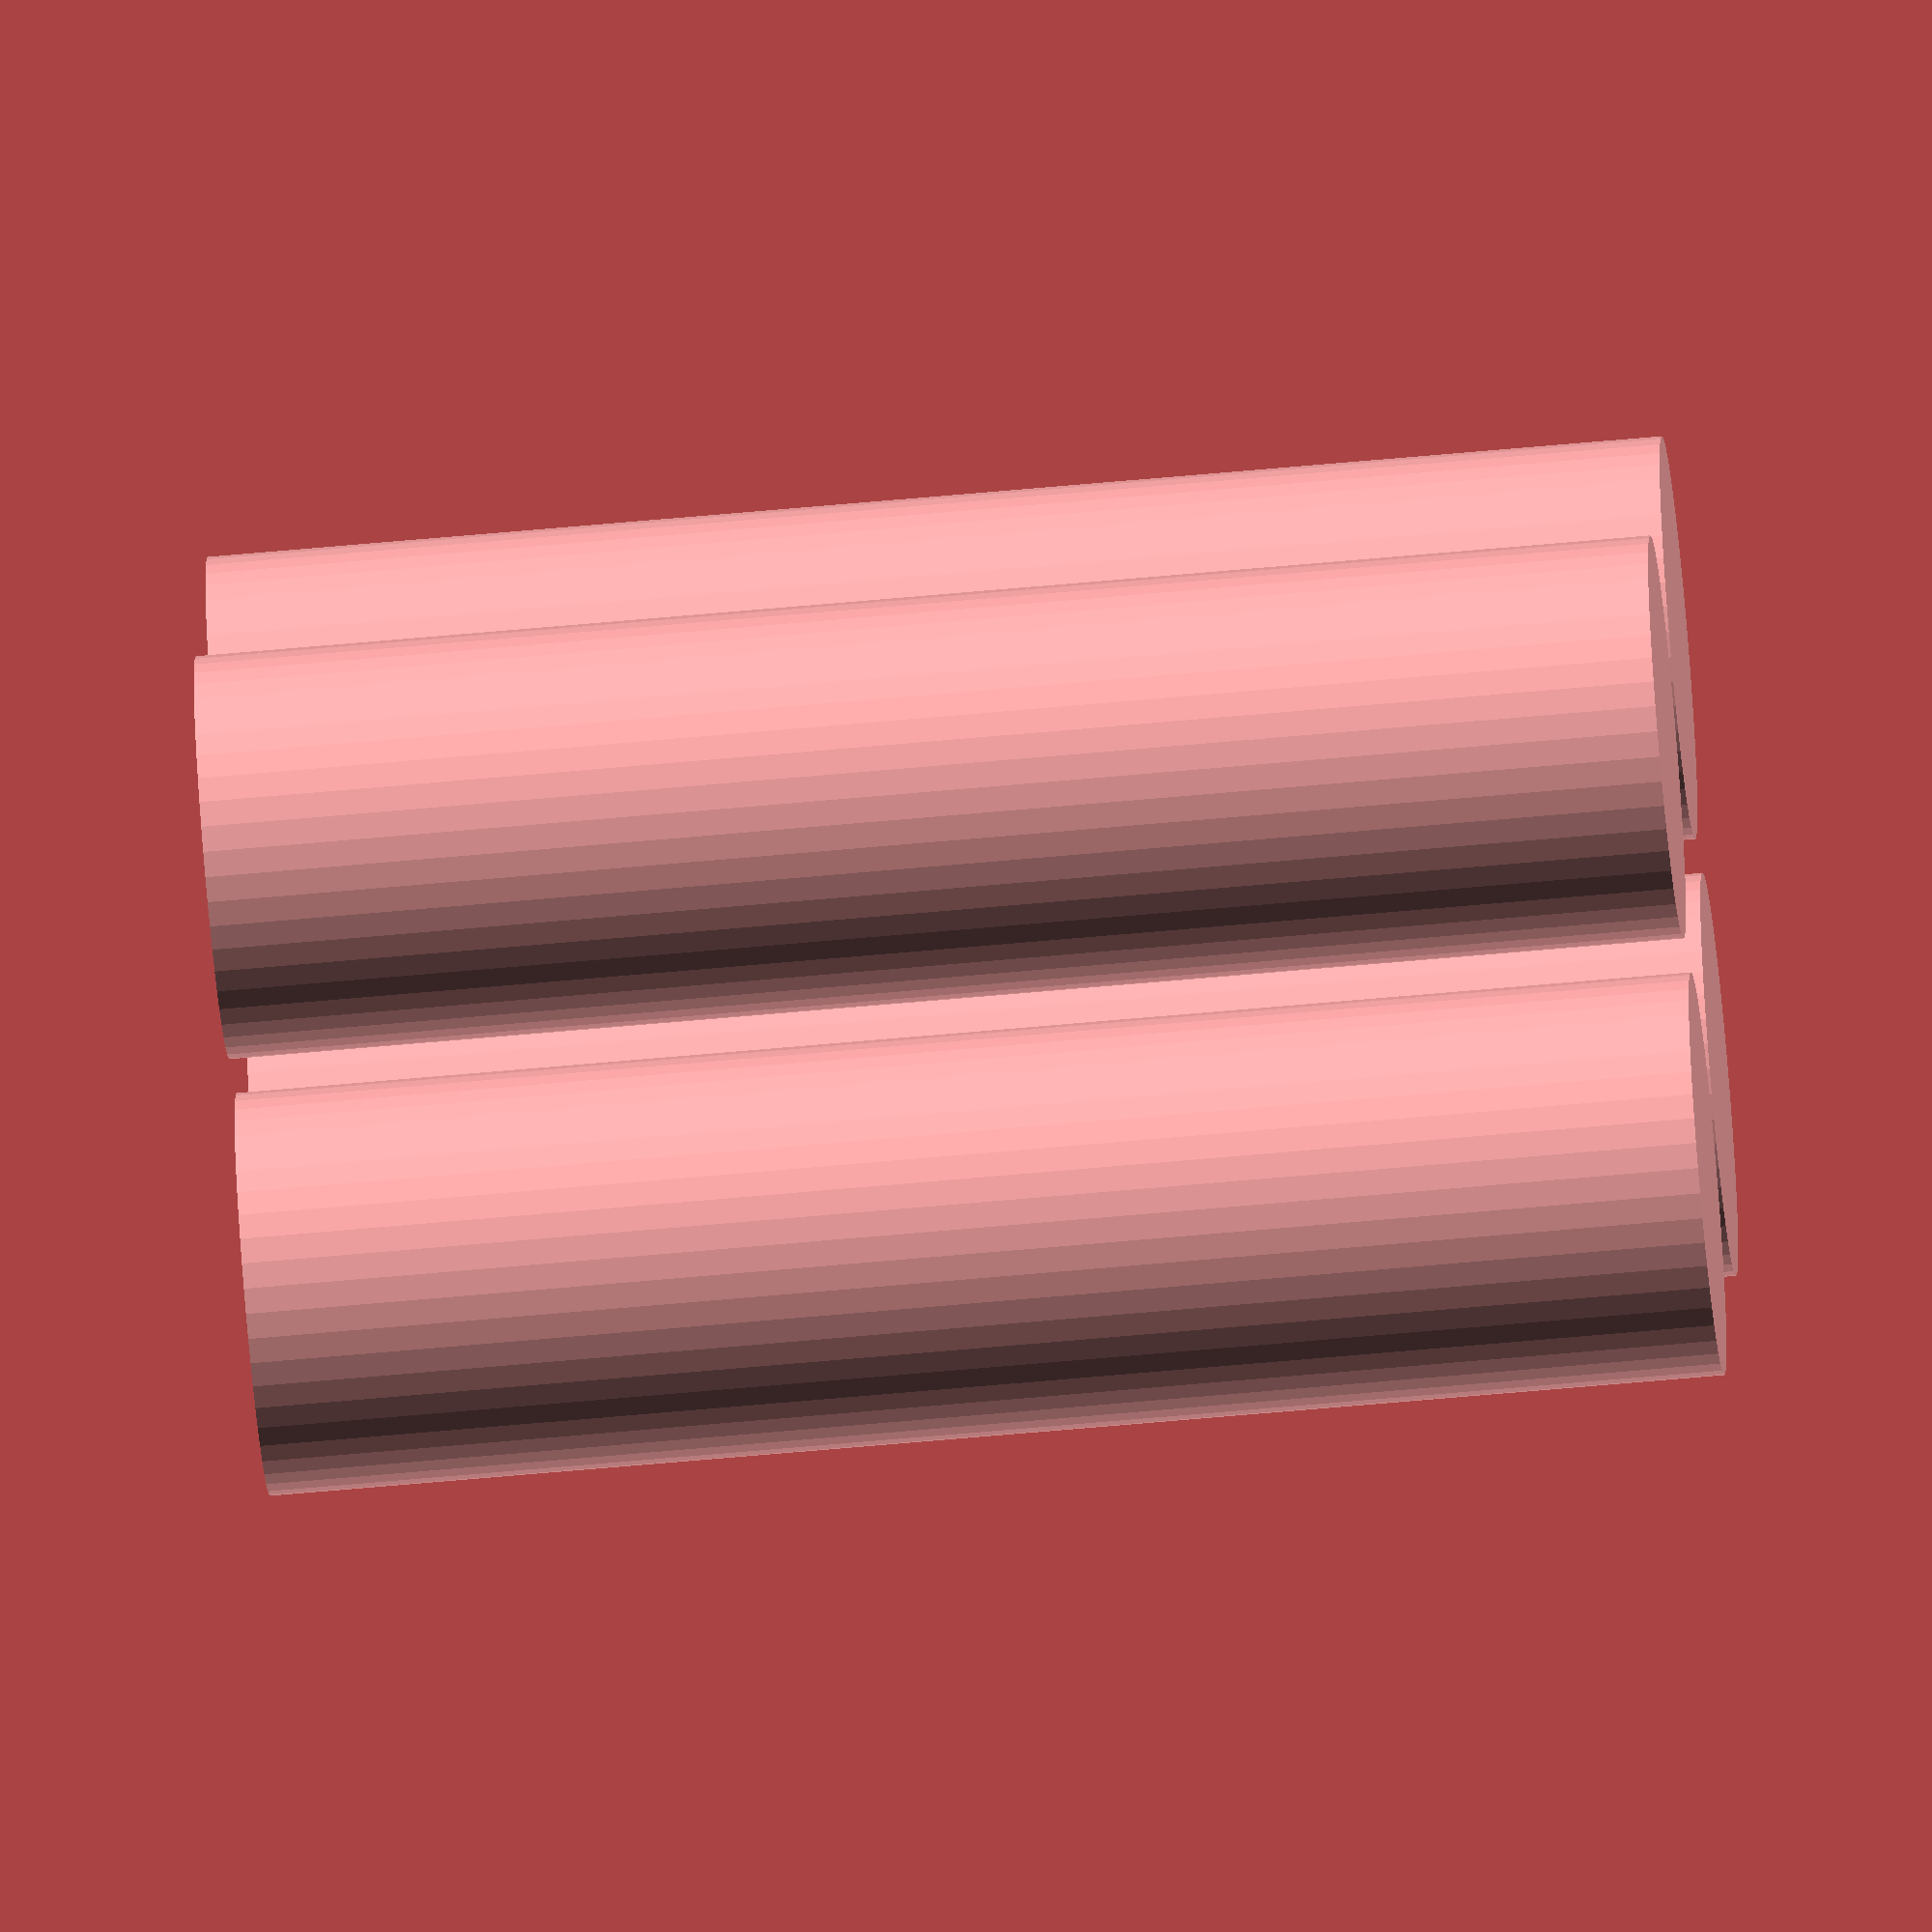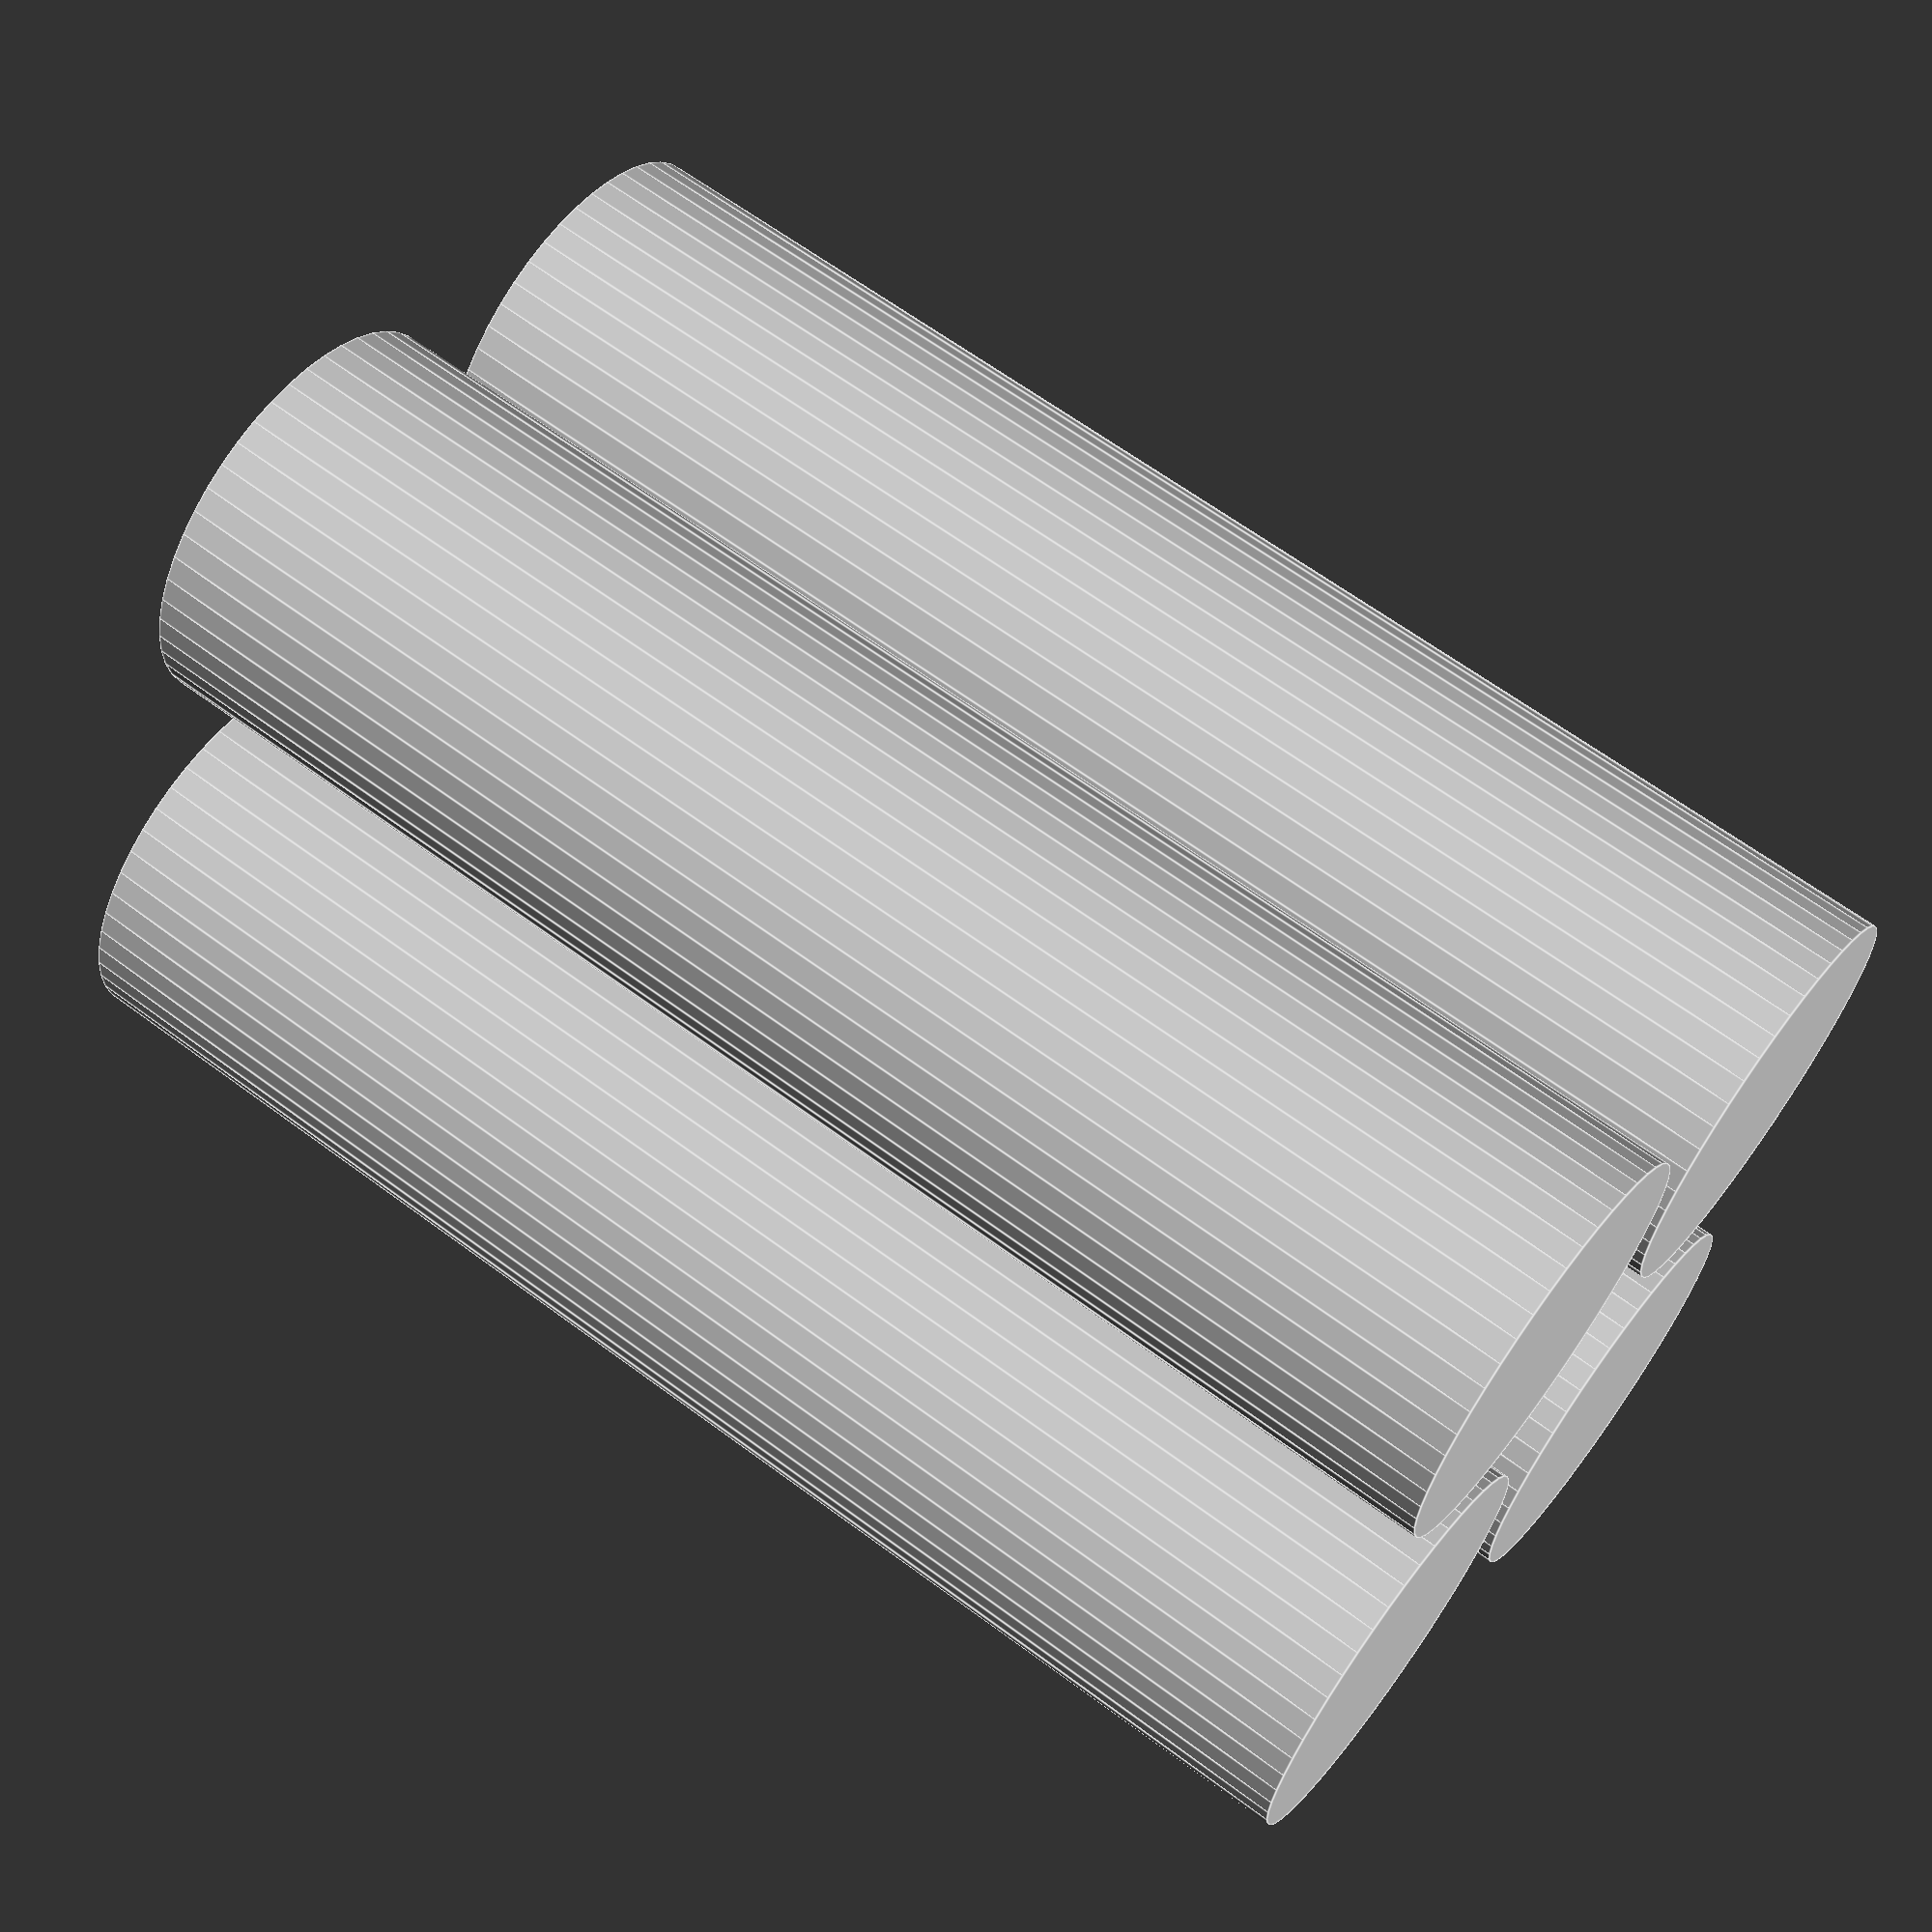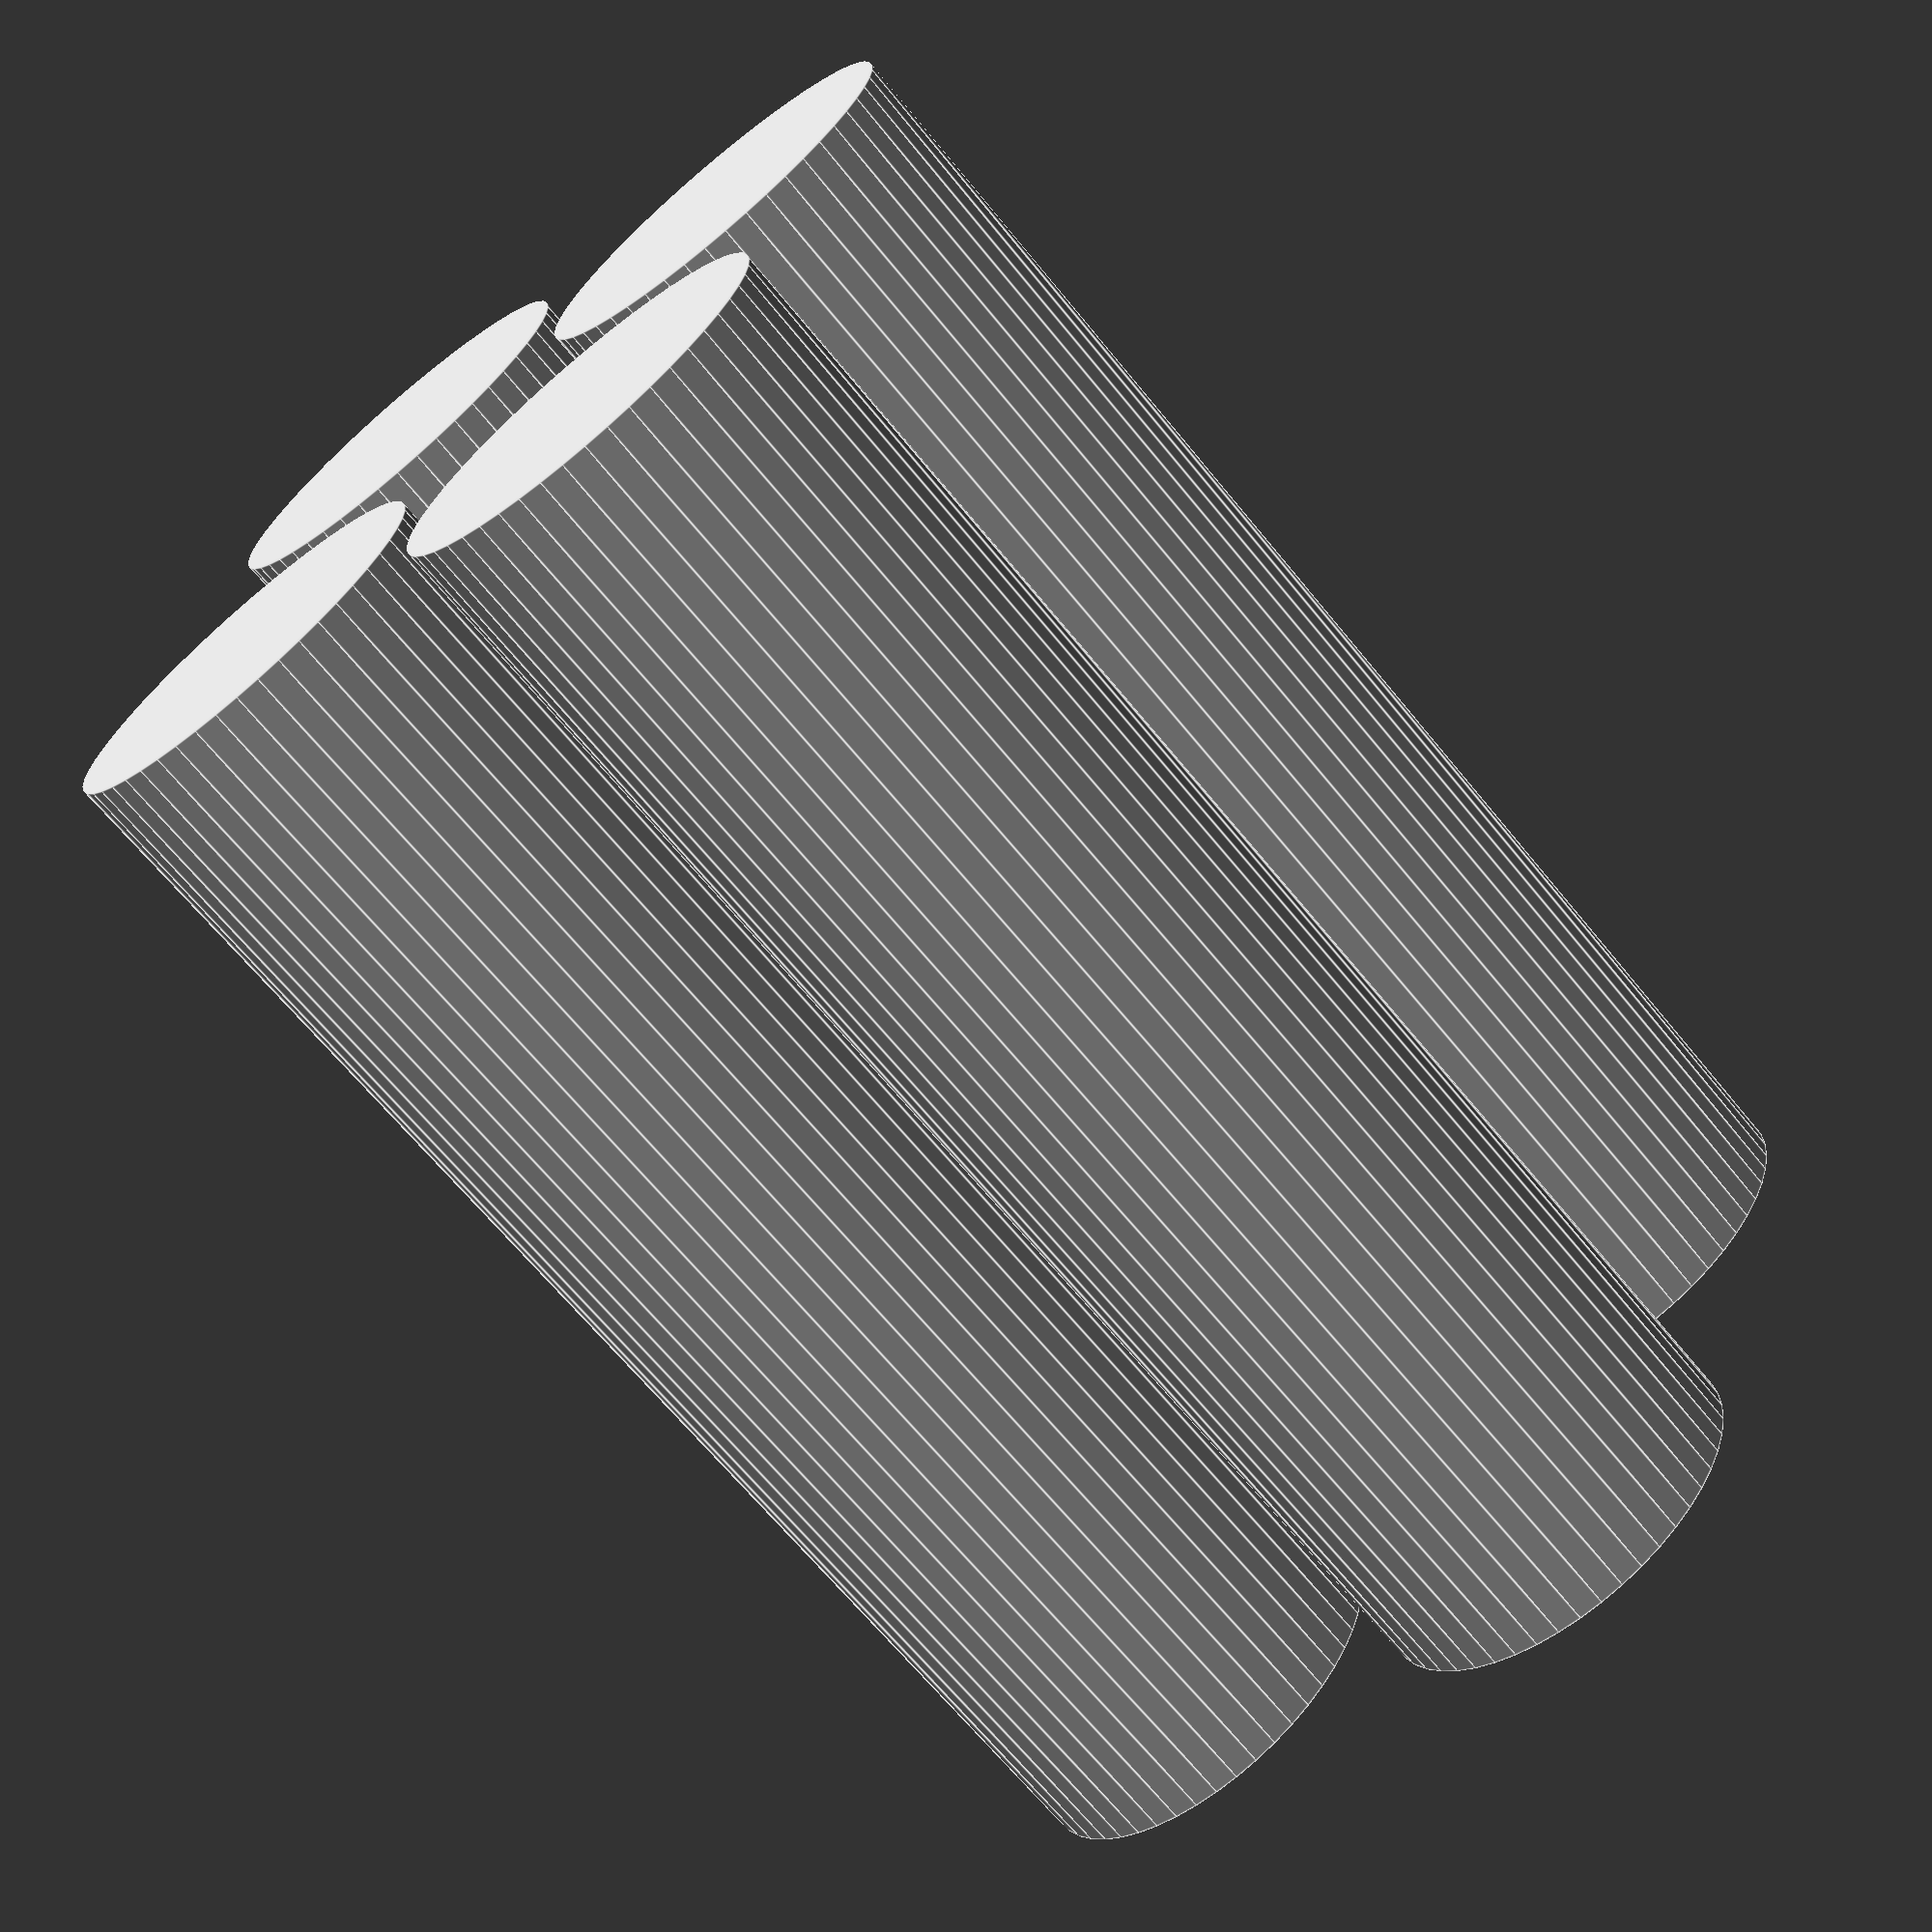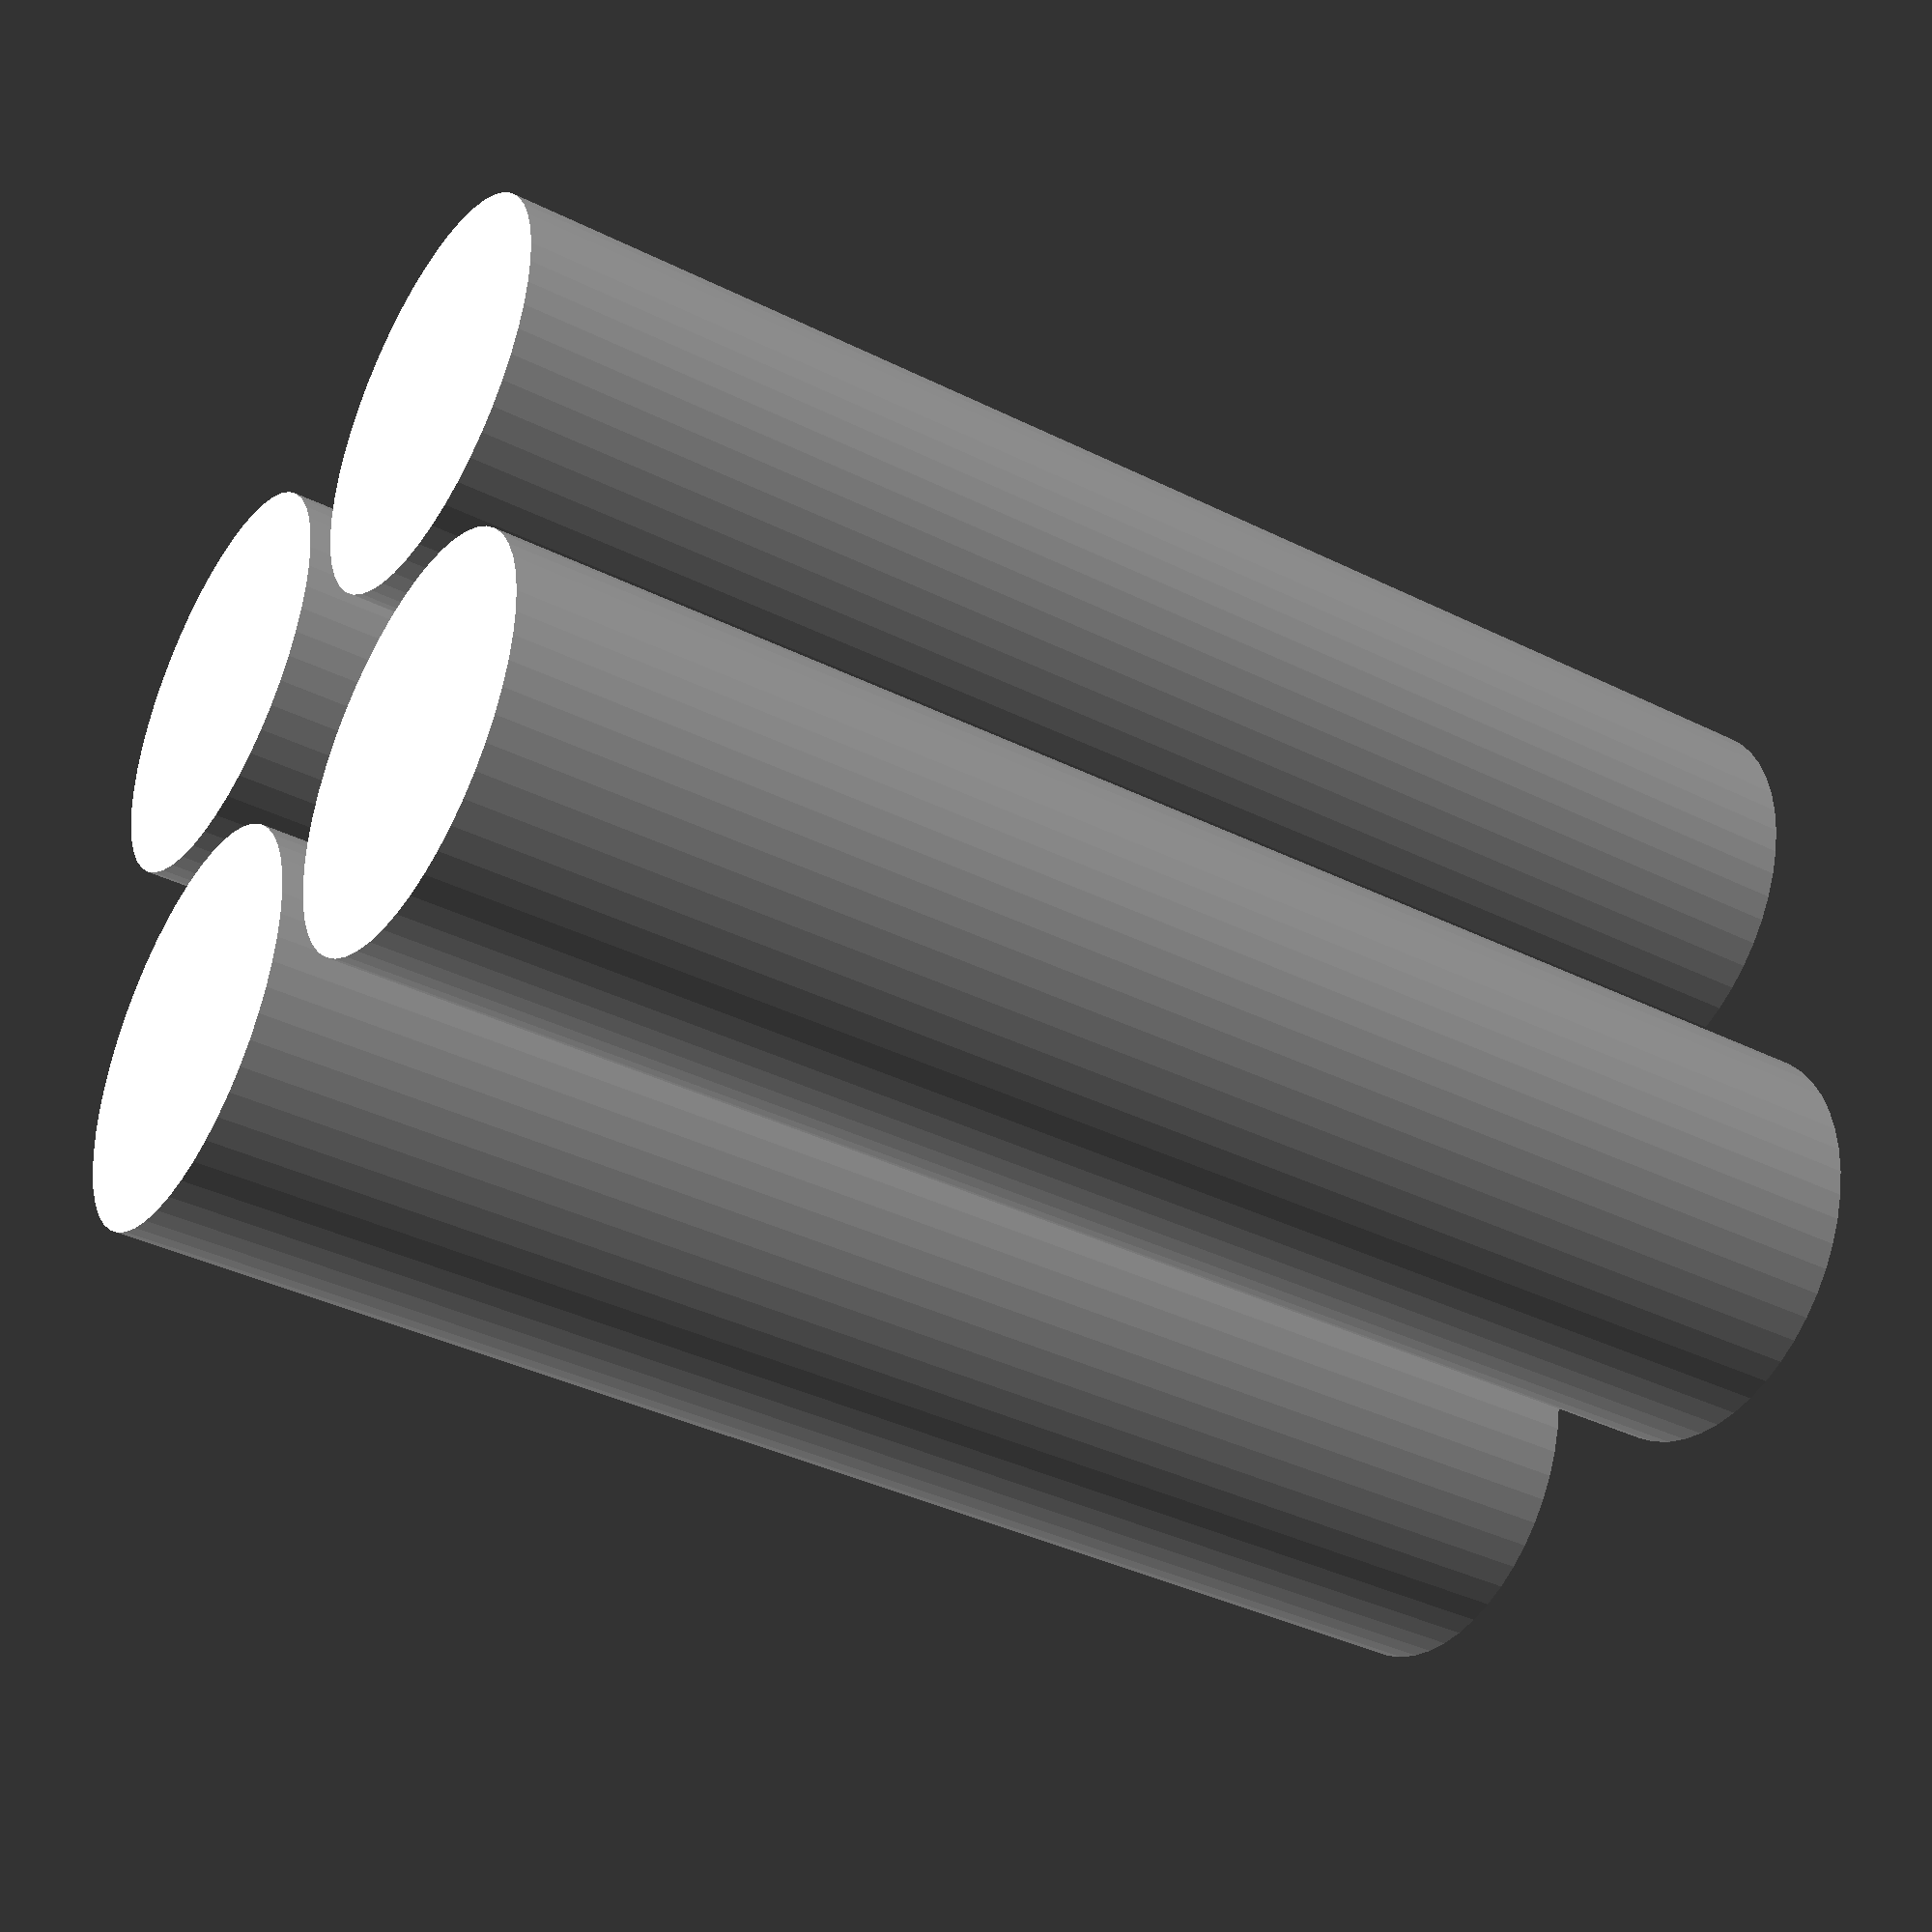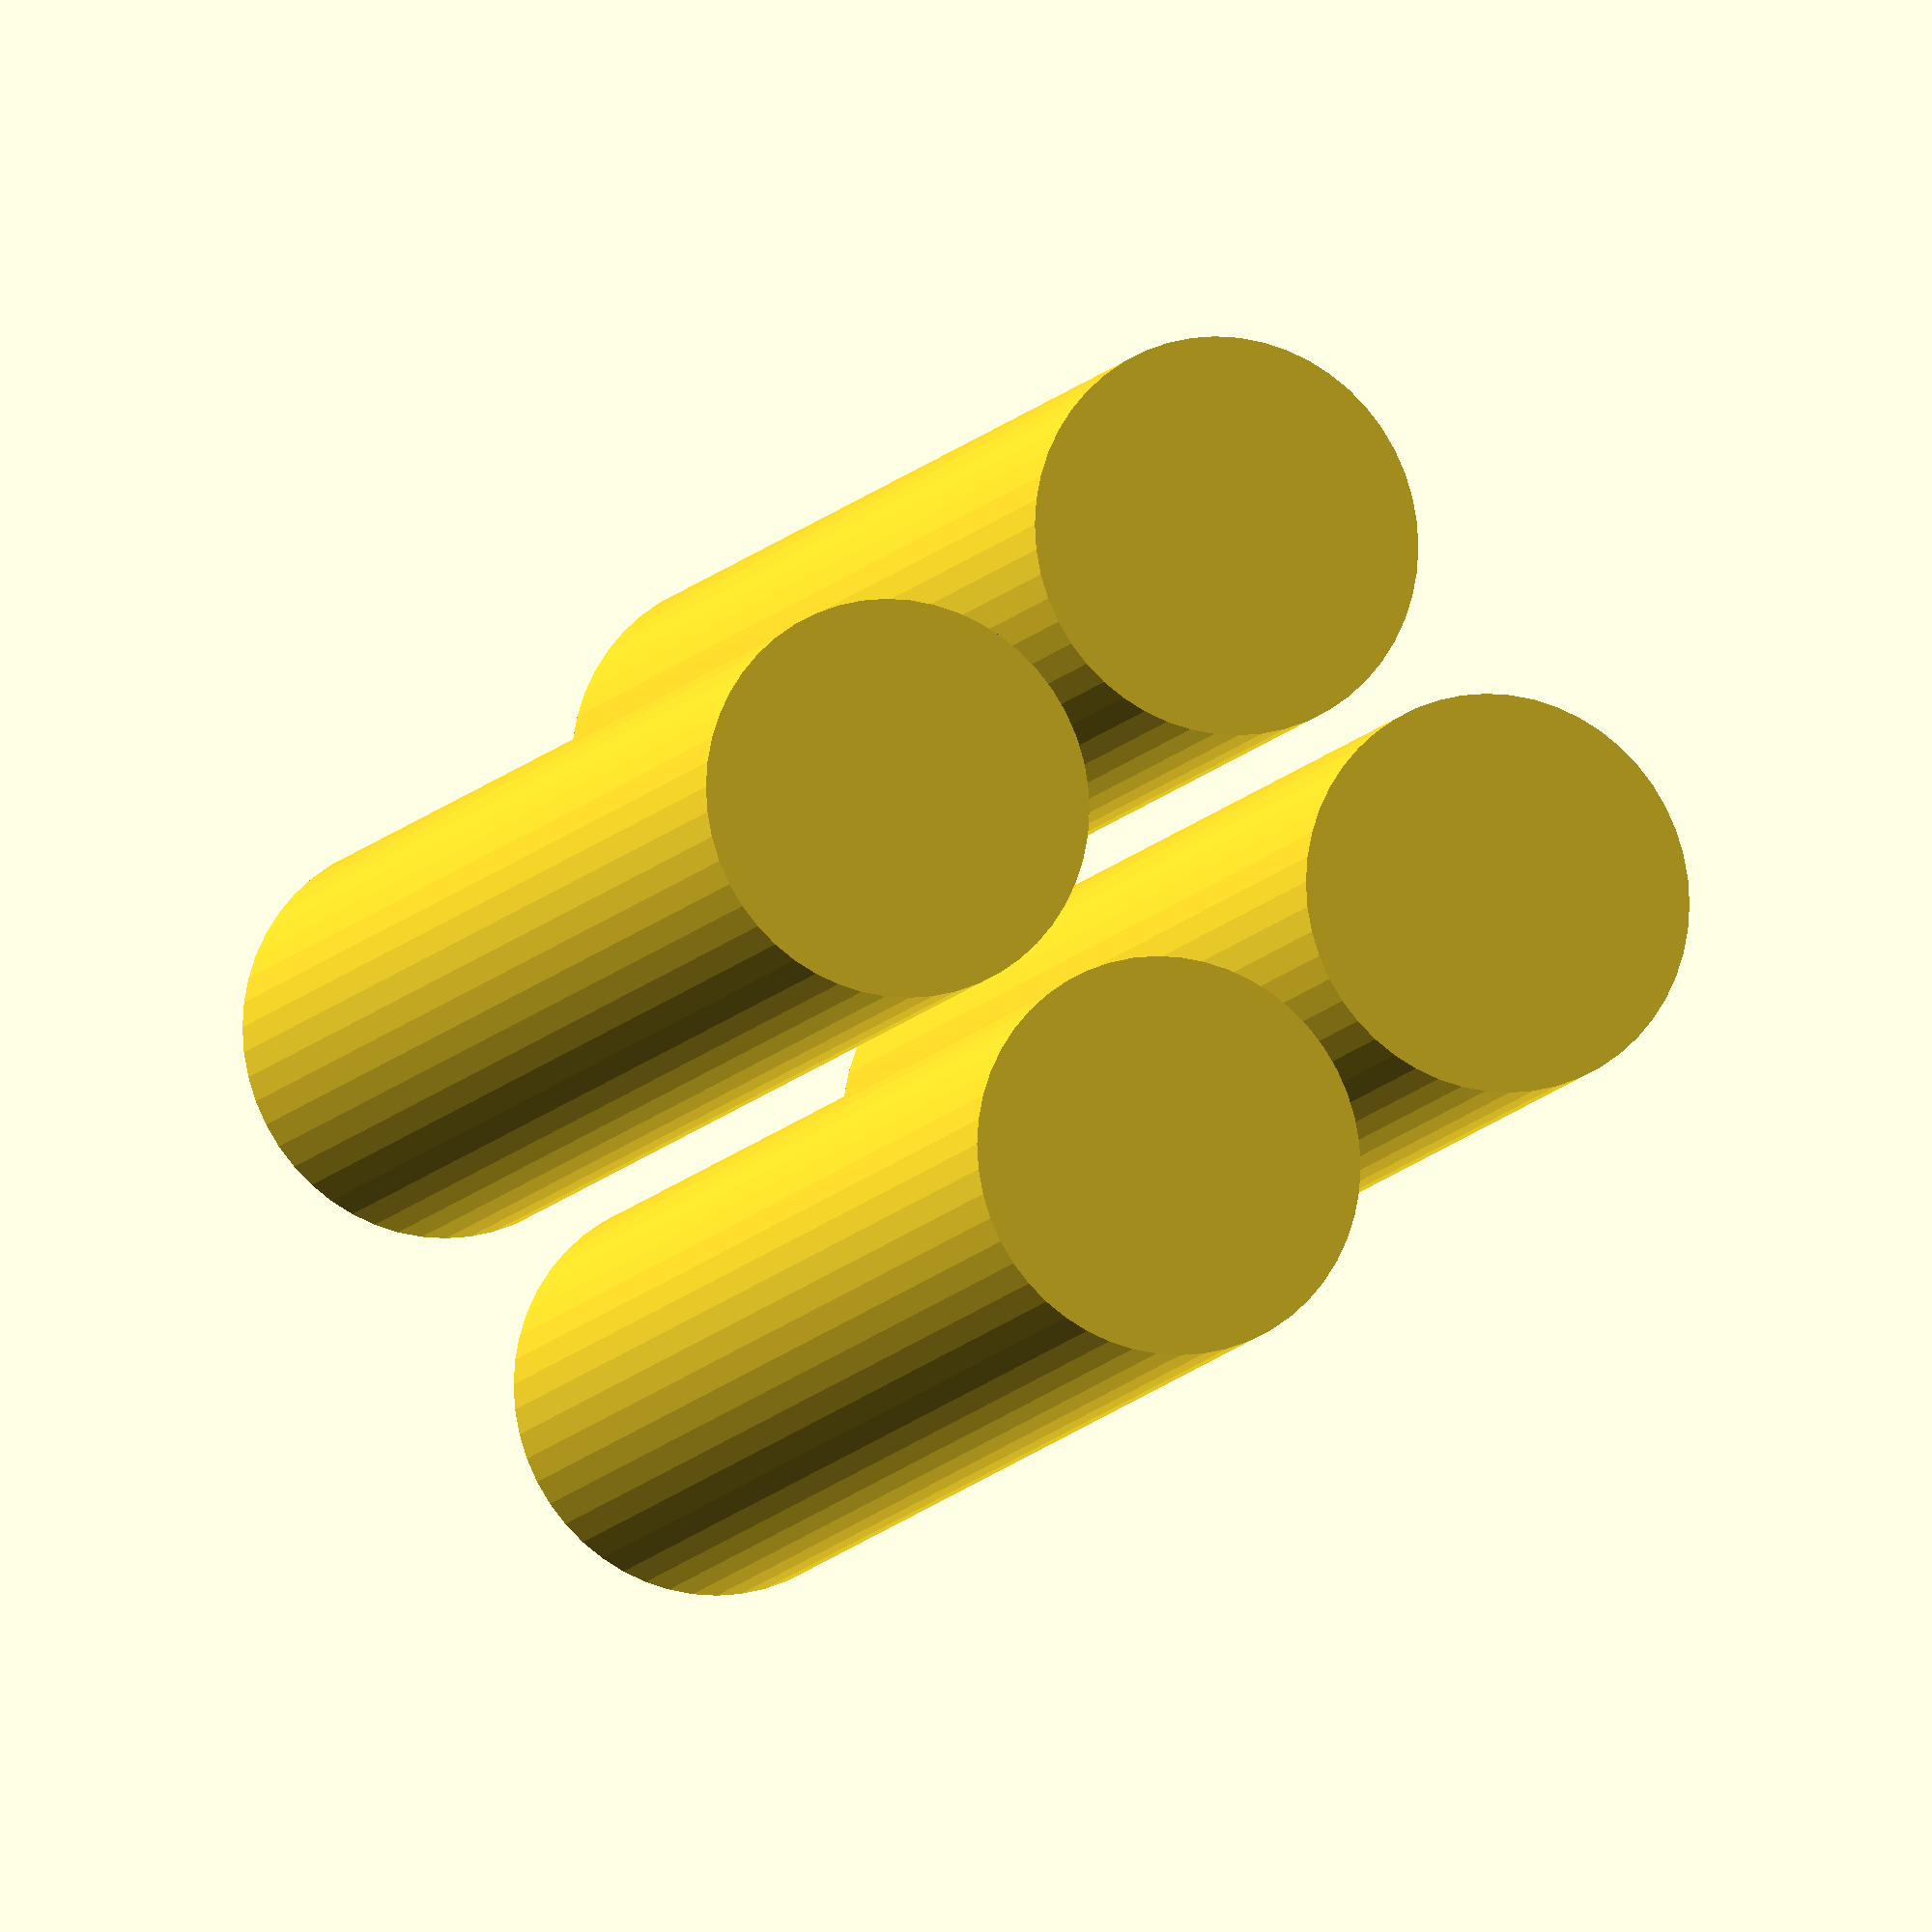
<openscad>
module batt1865(x,y){
    translate([0,0,65/2])cylinder(65, r=9,center=true,$fn=50);
}

module batt2170(x,y){
    translate([0,0,65/2])cylinder(65, r=9,center=true,$fn=50);
}

module batt2665(x,y){
    translate([0,0,65/2])cylinder(65, r=9,center=true,$fn=50);
}

translate([10,10,0])batt1865();
translate([30,10,0])batt1865();
translate([10,30,0])batt1865();
translate([30,30,0])batt1865();
</openscad>
<views>
elev=241.4 azim=105.9 roll=264.6 proj=o view=wireframe
elev=115.6 azim=24.6 roll=233.2 proj=p view=edges
elev=67.8 azim=17.1 roll=39.4 proj=p view=edges
elev=38.0 azim=273.3 roll=237.7 proj=p view=wireframe
elev=190.0 azim=230.5 roll=198.5 proj=o view=wireframe
</views>
